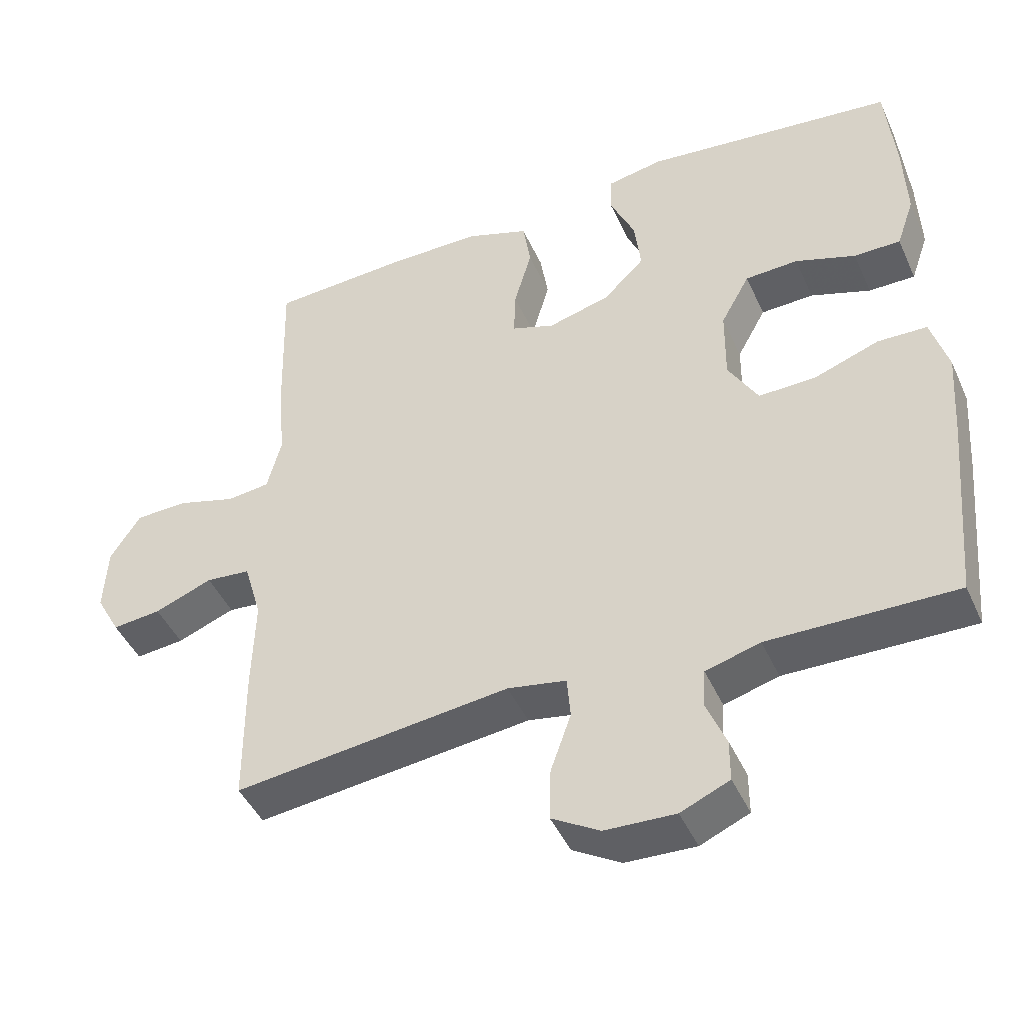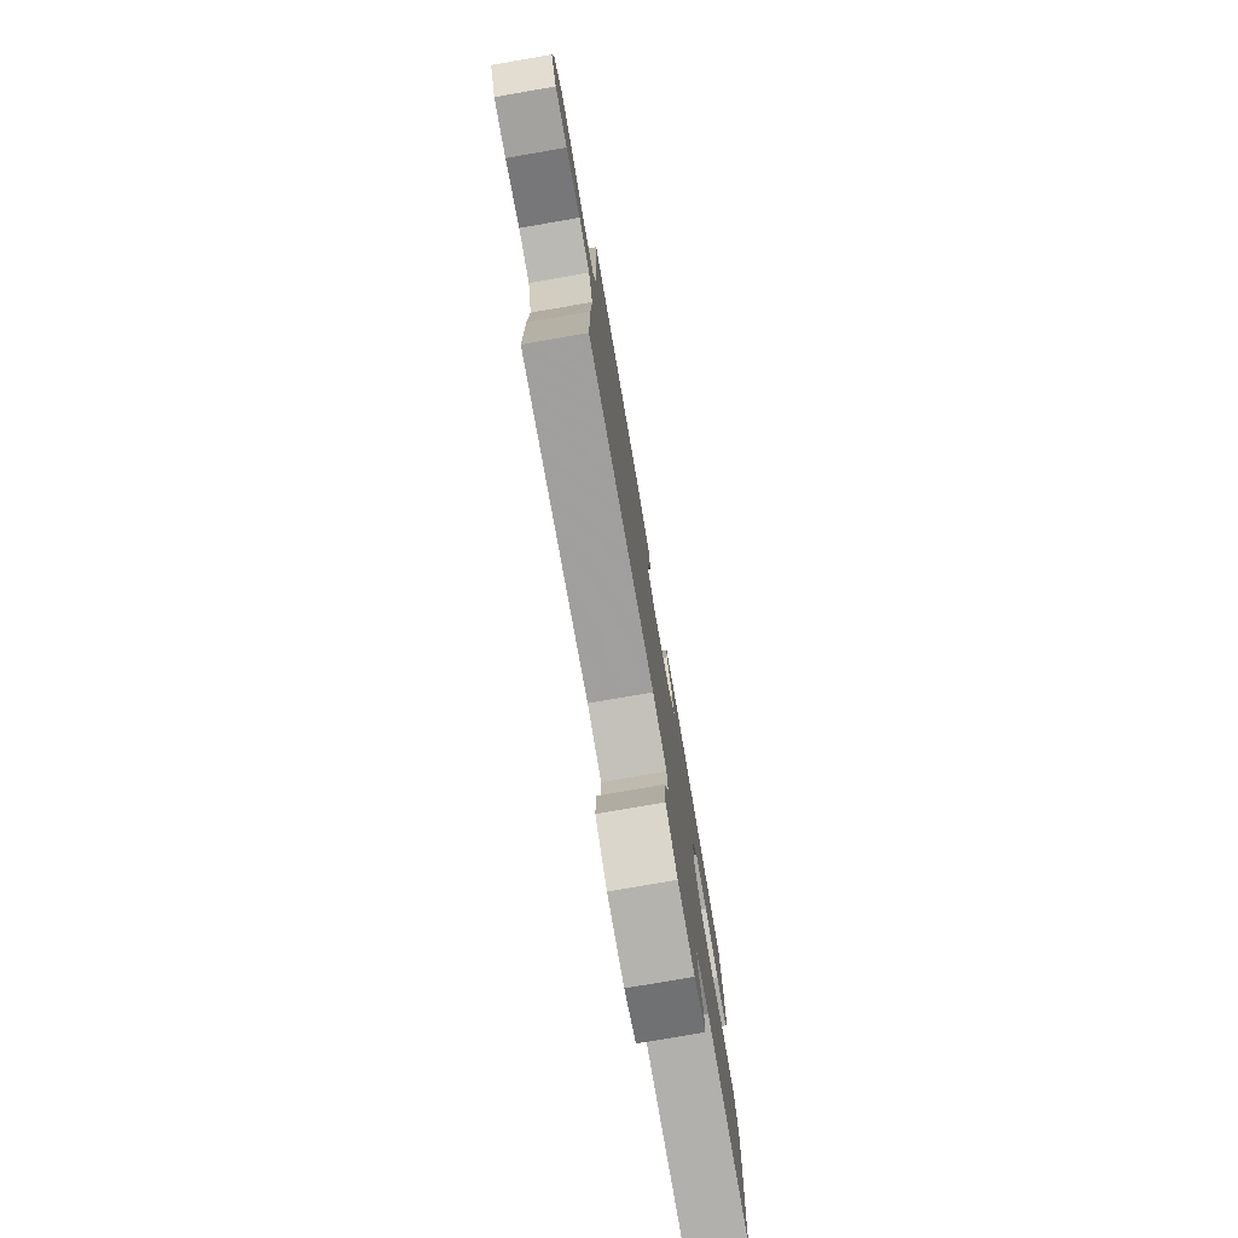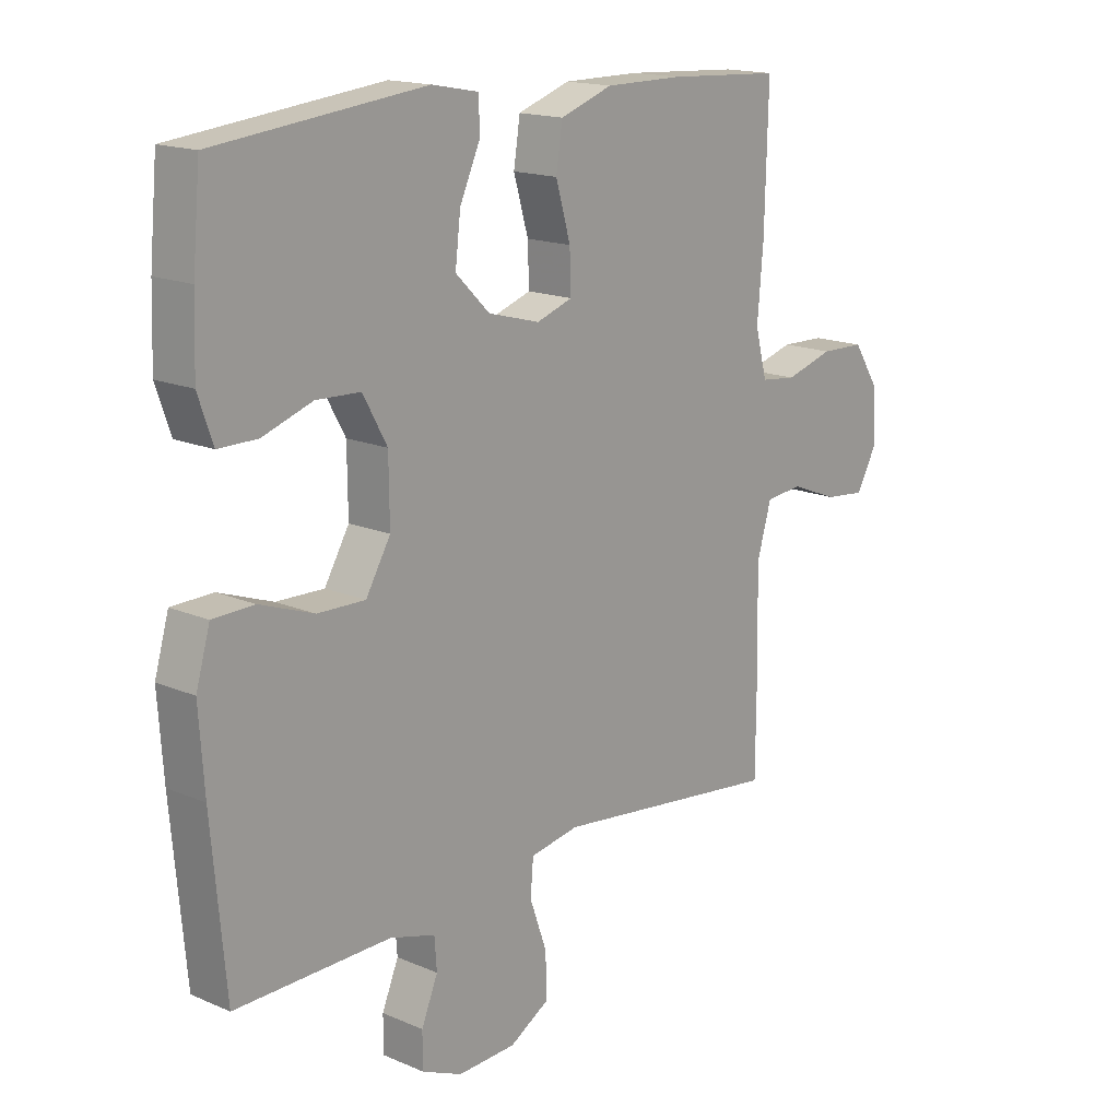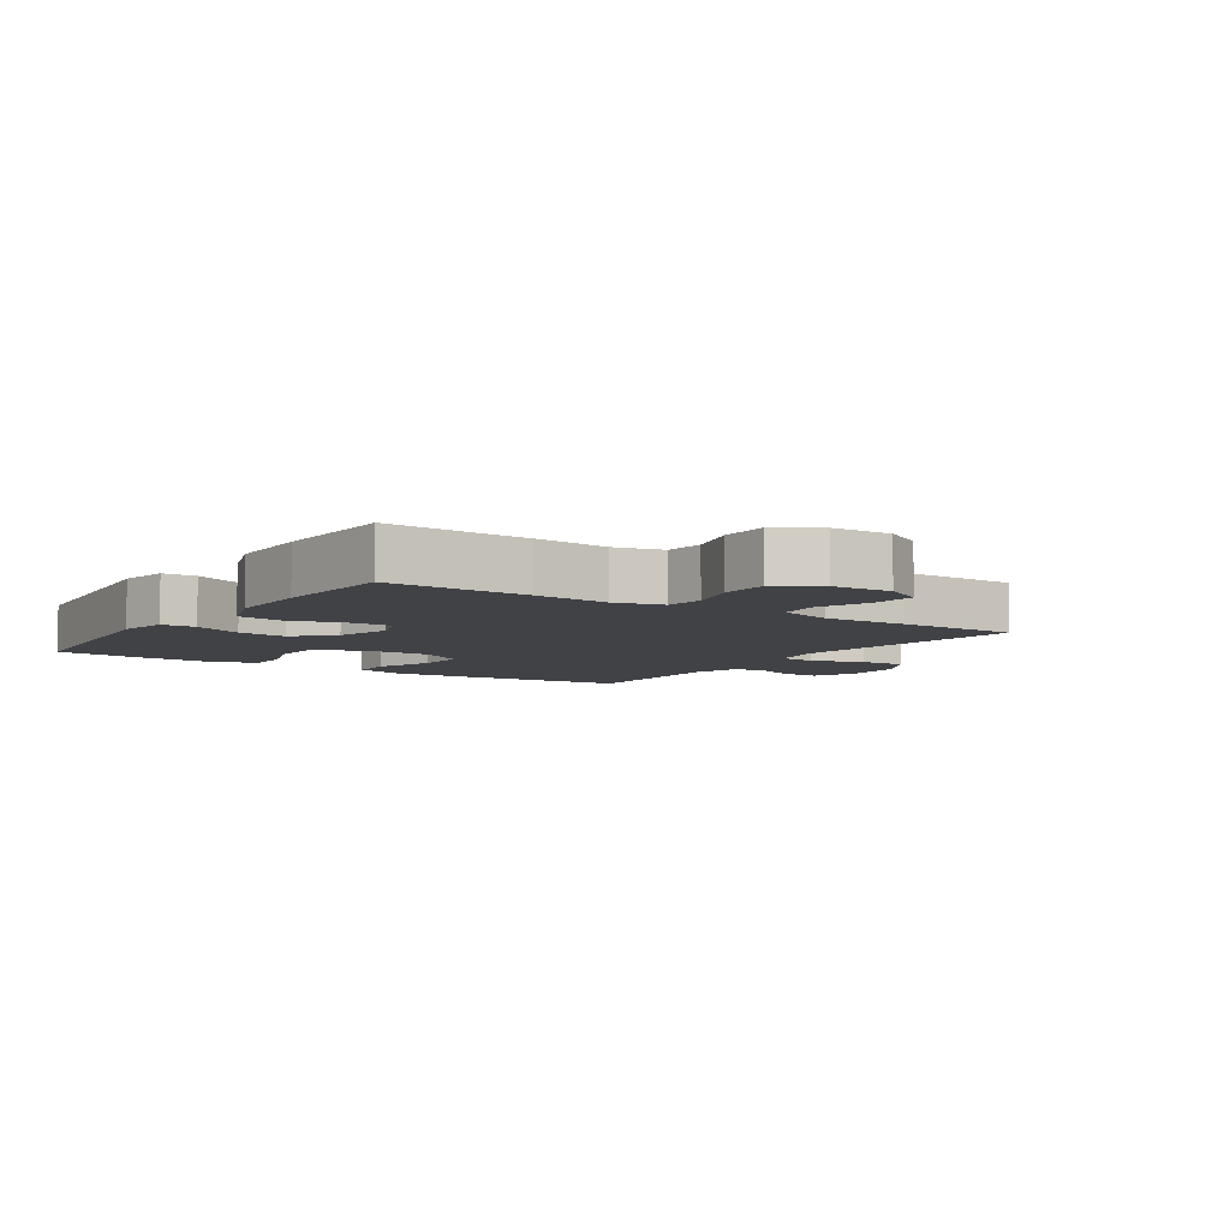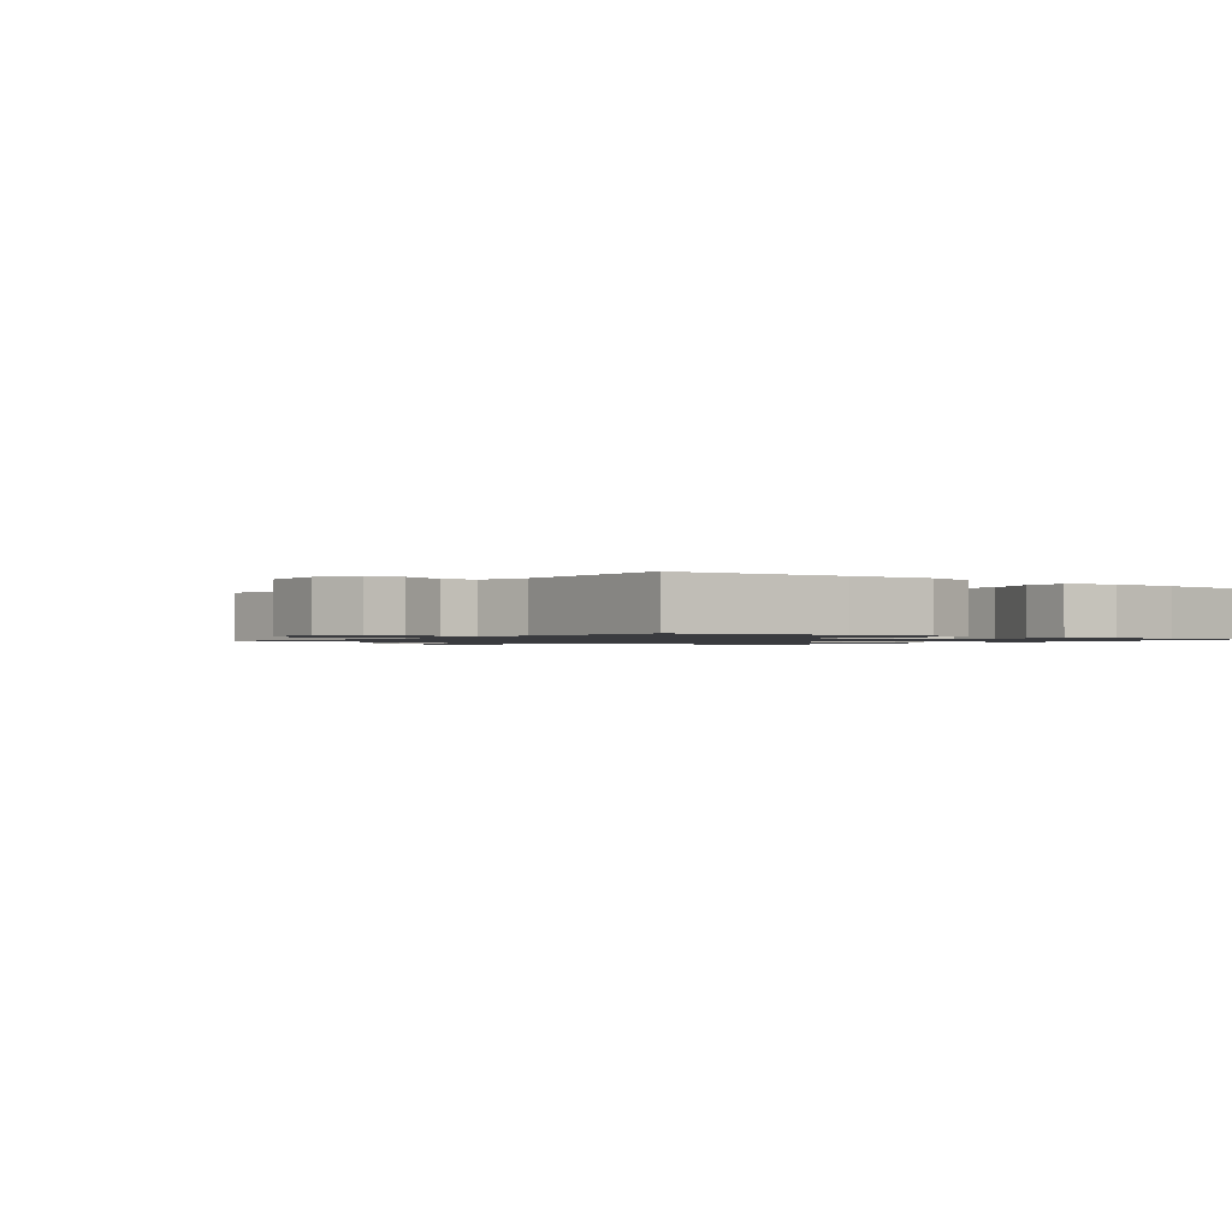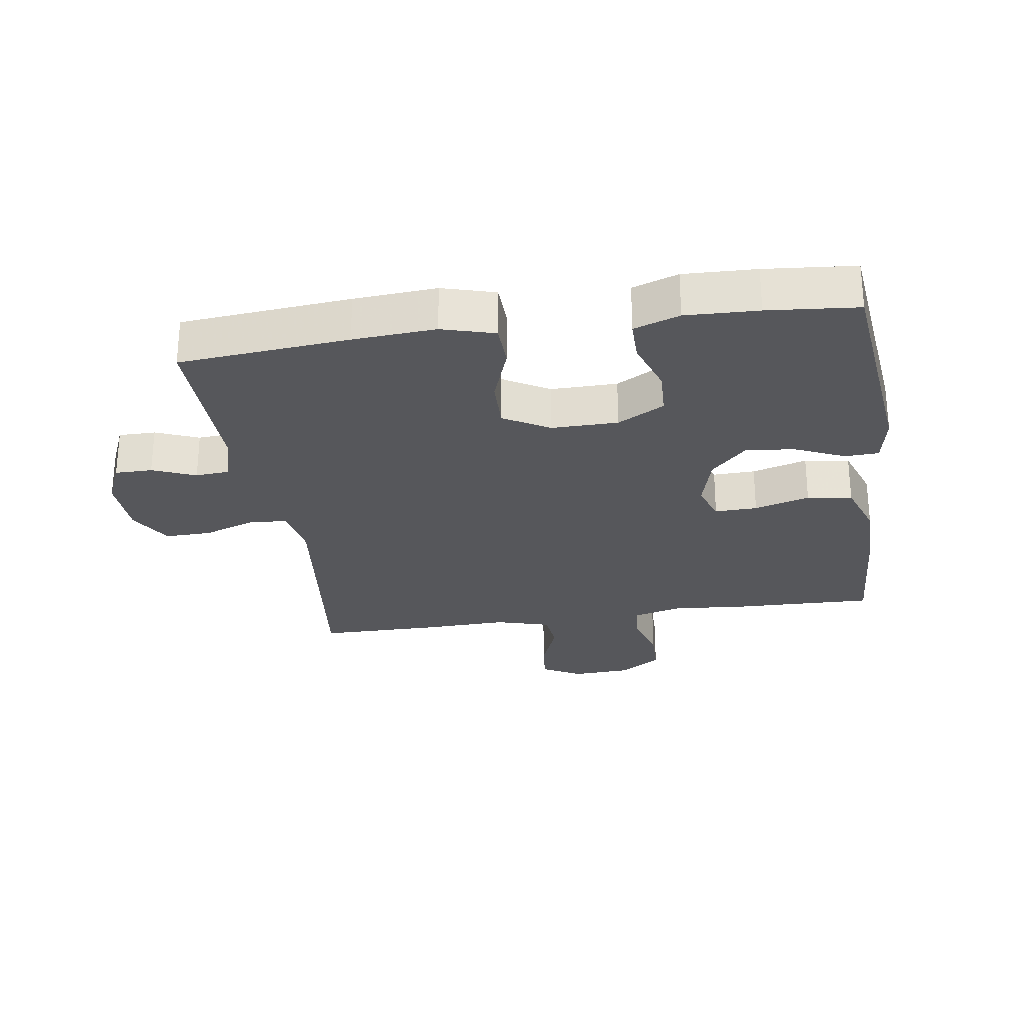
<metadata>
{"format":"obj","ext":"obj","renderer":"f3d","projection":"perspective","resolution":1024,"background":"white","views":[{"elev":-44.9,"azim":-156.7,"up":"+Z"},{"elev":-78.0,"azim":99.8,"up":"+Z"},{"elev":16.3,"azim":-48.6,"up":"+Z"},{"elev":-6.5,"azim":56.1,"up":"+Y"},{"elev":-1.2,"azim":-127.1,"up":"+Y"},{"elev":-27.1,"azim":-81.4,"up":"+Y"}]}
</metadata>
<code>
v 0.5 0.07 -0.5
v 0.11 0.07 -0.454
v 0.027 0.07 -0.469
v 0.022 0.07 -0.528
v 0.051 0.07 -0.61
v 0.053 0.07 -0.684
v -0.015 0.07 -0.724
v -0.114 0.07 -0.728
v -0.183 0.07 -0.698
v -0.183 0.07 -0.639
v -0.155 0.07 -0.571
v -0.159 0.07 -0.518
v -0.236 0.07 -0.496
v -0.5 0.07 -0.5
v -0.524 0.07 -0.233
v -0.533 0.07 -0.103
v -0.509 0.07 -0.02
v -0.439 0.07 -0.018
v -0.347 0.07 -0.051
v -0.266 0.07 -0.053
v -0.224 0.07 0.019
v -0.225 0.07 0.124
v -0.266 0.07 0.198
v -0.341 0.07 0.201
v -0.426 0.07 0.172
v -0.492 0.07 0.172
v -0.517 0.07 0.244
v -0.513 0.07 0.358
v -0.5 0.07 0.5
v -0.144 0.07 0.539
v -0.065 0.07 0.524
v -0.063 0.07 0.47
v -0.098 0.07 0.392
v -0.107 0.07 0.315
v -0.049 0.07 0.258
v 0.039 0.07 0.234
v 0.1 0.07 0.255
v 0.098 0.07 0.322
v 0.073 0.07 0.409
v 0.084 0.07 0.48
v 0.173 0.07 0.511
v 0.305 0.07 0.511
v 0.5 0.07 0.5
v 0.494 0.07 0.278
v 0.484 0.07 0.161
v 0.504 0.07 0.084
v 0.565 0.07 0.077
v 0.647 0.07 0.101
v 0.722 0.07 0.099
v 0.765 0.07 0.033
v 0.77 0.07 -0.06
v 0.736 0.07 -0.122
v 0.667 0.07 -0.115
v 0.585 0.07 -0.083
v 0.522 0.07 -0.089
v 0.497 0.07 -0.175
v 0.501 0.07 -0.308
v 0.5 0 -0.5
v 0.11 0 -0.454
v 0.027 0 -0.469
v 0.022 0 -0.528
v 0.051 0 -0.61
v 0.053 0 -0.684
v -0.015 0 -0.724
v -0.114 0 -0.728
v -0.183 0 -0.698
v -0.183 0 -0.639
v -0.155 0 -0.571
v -0.159 0 -0.518
v -0.236 0 -0.496
v -0.5 0 -0.5
v -0.524 0 -0.233
v -0.533 0 -0.103
v -0.509 0 -0.02
v -0.439 0 -0.018
v -0.347 0 -0.051
v -0.266 0 -0.053
v -0.224 0 0.019
v -0.225 0 0.124
v -0.266 0 0.198
v -0.341 0 0.201
v -0.426 0 0.172
v -0.492 0 0.172
v -0.517 0 0.244
v -0.513 0 0.358
v -0.5 0 0.5
v -0.144 0 0.539
v -0.065 0 0.524
v -0.063 0 0.47
v -0.098 0 0.392
v -0.107 0 0.315
v -0.049 0 0.258
v 0.039 0 0.234
v 0.1 0 0.255
v 0.098 0 0.322
v 0.073 0 0.409
v 0.084 0 0.48
v 0.173 0 0.511
v 0.305 0 0.511
v 0.5 0 0.5
v 0.494 0 0.278
v 0.484 0 0.161
v 0.504 0 0.084
v 0.565 0 0.077
v 0.647 0 0.101
v 0.722 0 0.099
v 0.765 0 0.033
v 0.77 0 -0.06
v 0.736 0 -0.122
v 0.667 0 -0.115
v 0.585 0 -0.083
v 0.522 0 -0.089
v 0.497 0 -0.175
v 0.501 0 -0.308
f 56 57 1 2
f 55 56 2 3
f 52 53 54
f 51 52 54
f 50 51 54
f 49 50 54
f 48 49 54
f 47 48 54
f 46 47 54 55
f 45 46 55 3
f 43 44 45
f 42 43 45
f 41 42 45
f 40 41 45
f 39 40 45
f 38 39 45
f 37 38 45
f 36 37 45 3
f 31 32 33
f 30 31 33
f 29 30 33
f 28 29 33
f 27 28 33
f 26 27 33
f 25 26 33
f 24 25 33
f 23 24 33 34
f 22 23 34 35
f 17 18 19
f 16 17 19
f 15 16 19
f 14 15 19
f 13 14 19
f 12 13 19 20
f 9 10 11
f 8 9 11
f 7 8 11
f 6 7 11
f 5 6 11
f 4 5 11
f 4 11 12
f 3 4 12
f 36 3 12
f 35 36 12
f 22 35 12
f 21 22 12
f 12 20 21
f 59 58 114 113
f 60 59 113 112
f 111 110 109
f 111 109 108
f 111 108 107
f 111 107 106
f 111 106 105
f 111 105 104
f 112 111 104 103
f 60 112 103 102
f 102 101 100
f 102 100 99
f 102 99 98
f 102 98 97
f 102 97 96
f 102 96 95
f 102 95 94
f 60 102 94 93
f 90 89 88
f 90 88 87
f 90 87 86
f 90 86 85
f 90 85 84
f 90 84 83
f 90 83 82
f 90 82 81
f 91 90 81 80
f 92 91 80 79
f 76 75 74
f 76 74 73
f 76 73 72
f 76 72 71
f 76 71 70
f 77 76 70 69
f 68 67 66
f 68 66 65
f 68 65 64
f 68 64 63
f 68 63 62
f 68 62 61
f 69 68 61
f 69 61 60
f 69 60 93
f 69 93 92
f 69 92 79
f 69 79 78
f 78 77 69
f 1 58 59 2
f 2 59 60 3
f 3 60 61 4
f 4 61 62 5
f 5 62 63 6
f 6 63 64 7
f 7 64 65 8
f 8 65 66 9
f 9 66 67 10
f 10 67 68 11
f 11 68 69 12
f 12 69 70 13
f 13 70 71 14
f 14 71 72 15
f 15 72 73 16
f 16 73 74 17
f 17 74 75 18
f 18 75 76 19
f 19 76 77 20
f 20 77 78 21
f 21 78 79 22
f 22 79 80 23
f 23 80 81 24
f 24 81 82 25
f 25 82 83 26
f 26 83 84 27
f 27 84 85 28
f 28 85 86 29
f 29 86 87 30
f 30 87 88 31
f 31 88 89 32
f 32 89 90 33
f 33 90 91 34
f 34 91 92 35
f 35 92 93 36
f 36 93 94 37
f 37 94 95 38
f 38 95 96 39
f 39 96 97 40
f 40 97 98 41
f 41 98 99 42
f 42 99 100 43
f 43 100 101 44
f 44 101 102 45
f 45 102 103 46
f 46 103 104 47
f 47 104 105 48
f 48 105 106 49
f 49 106 107 50
f 50 107 108 51
f 51 108 109 52
f 52 109 110 53
f 53 110 111 54
f 54 111 112 55
f 55 112 113 56
f 56 113 114 57
f 57 114 58 1

</code>
